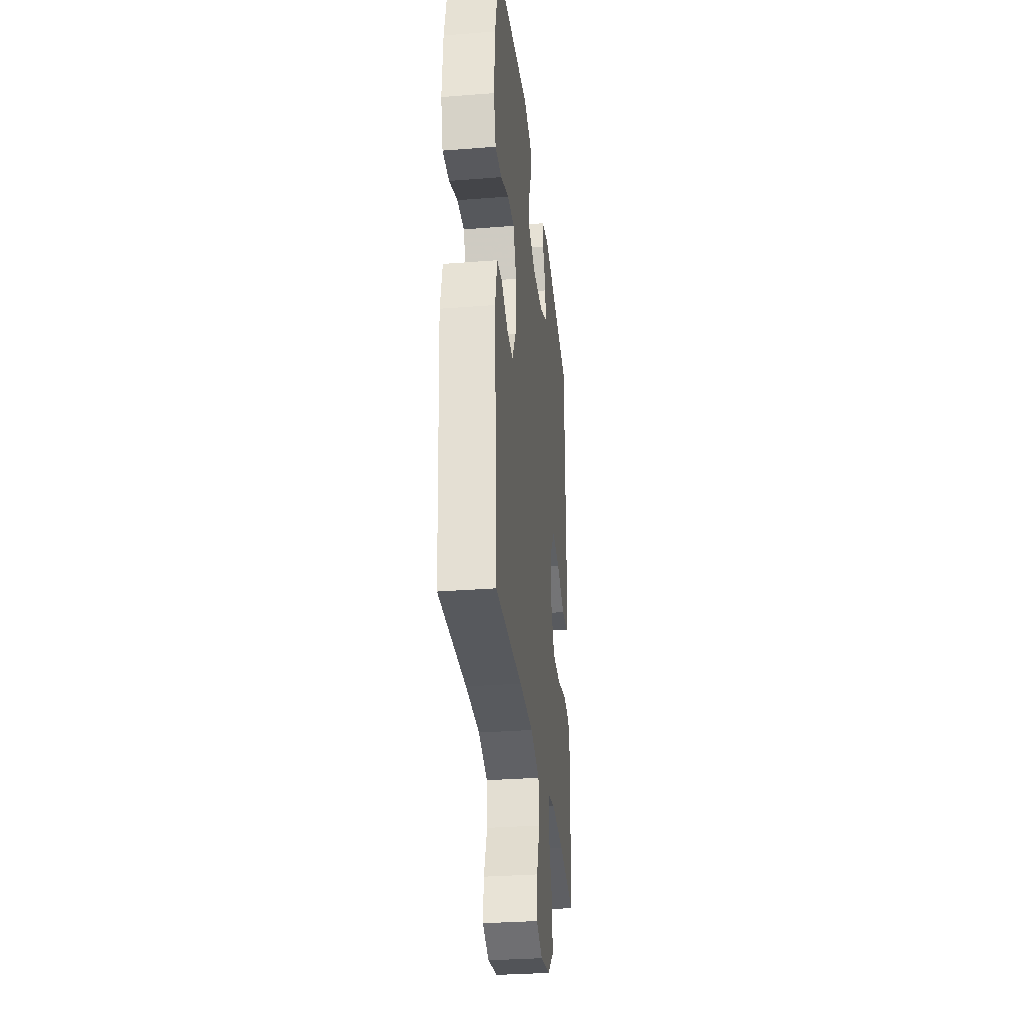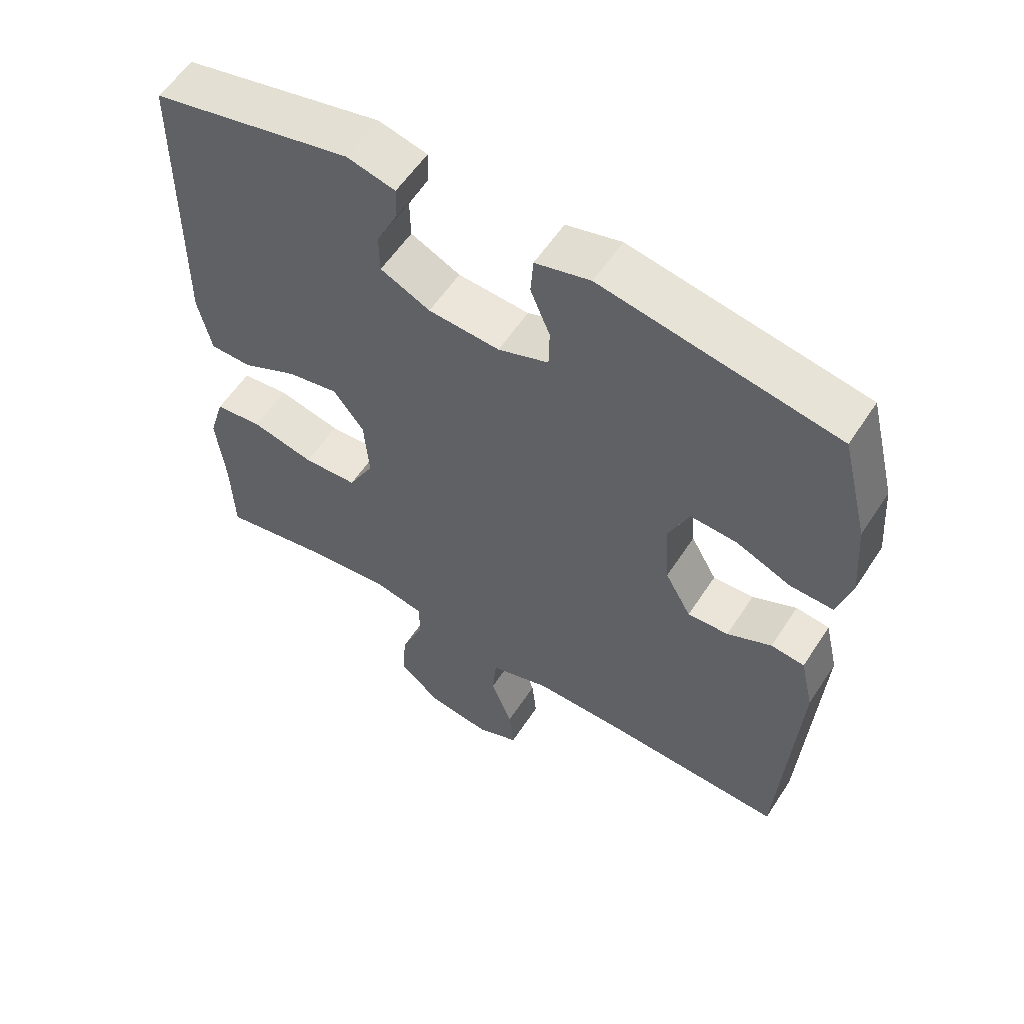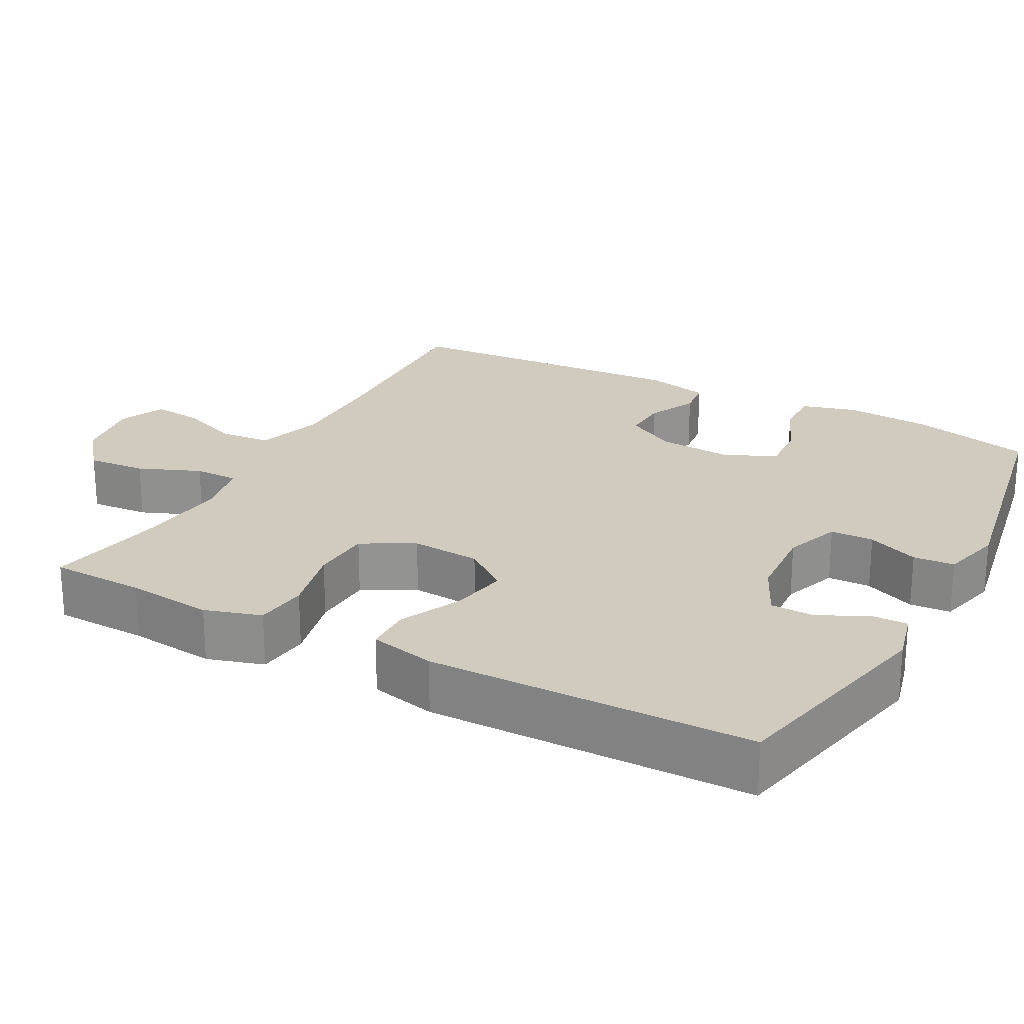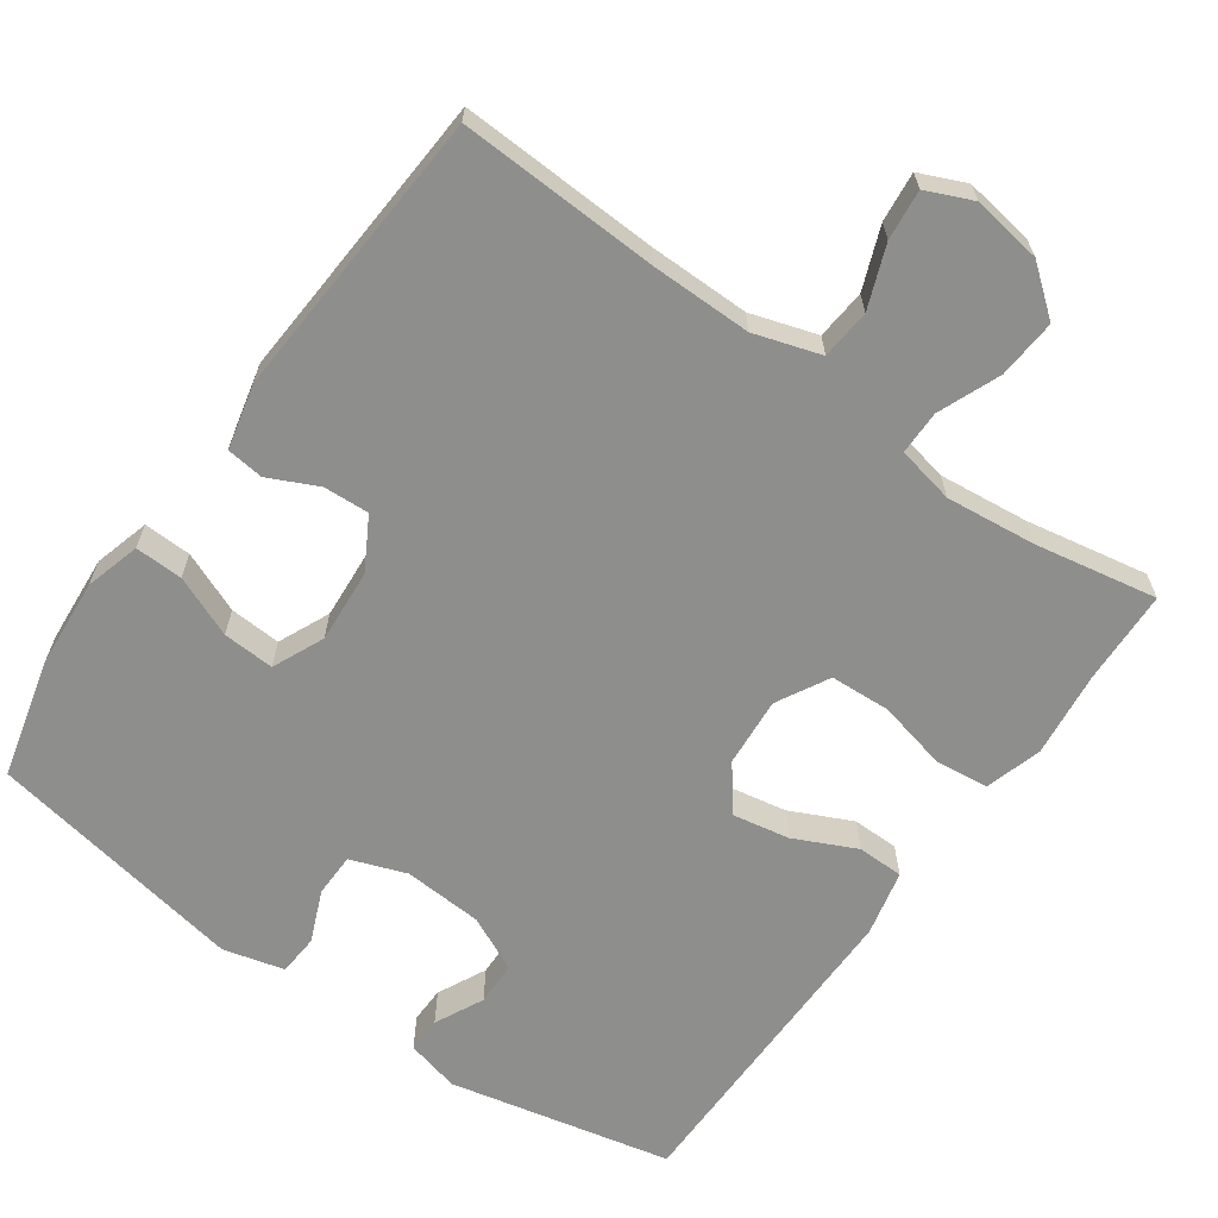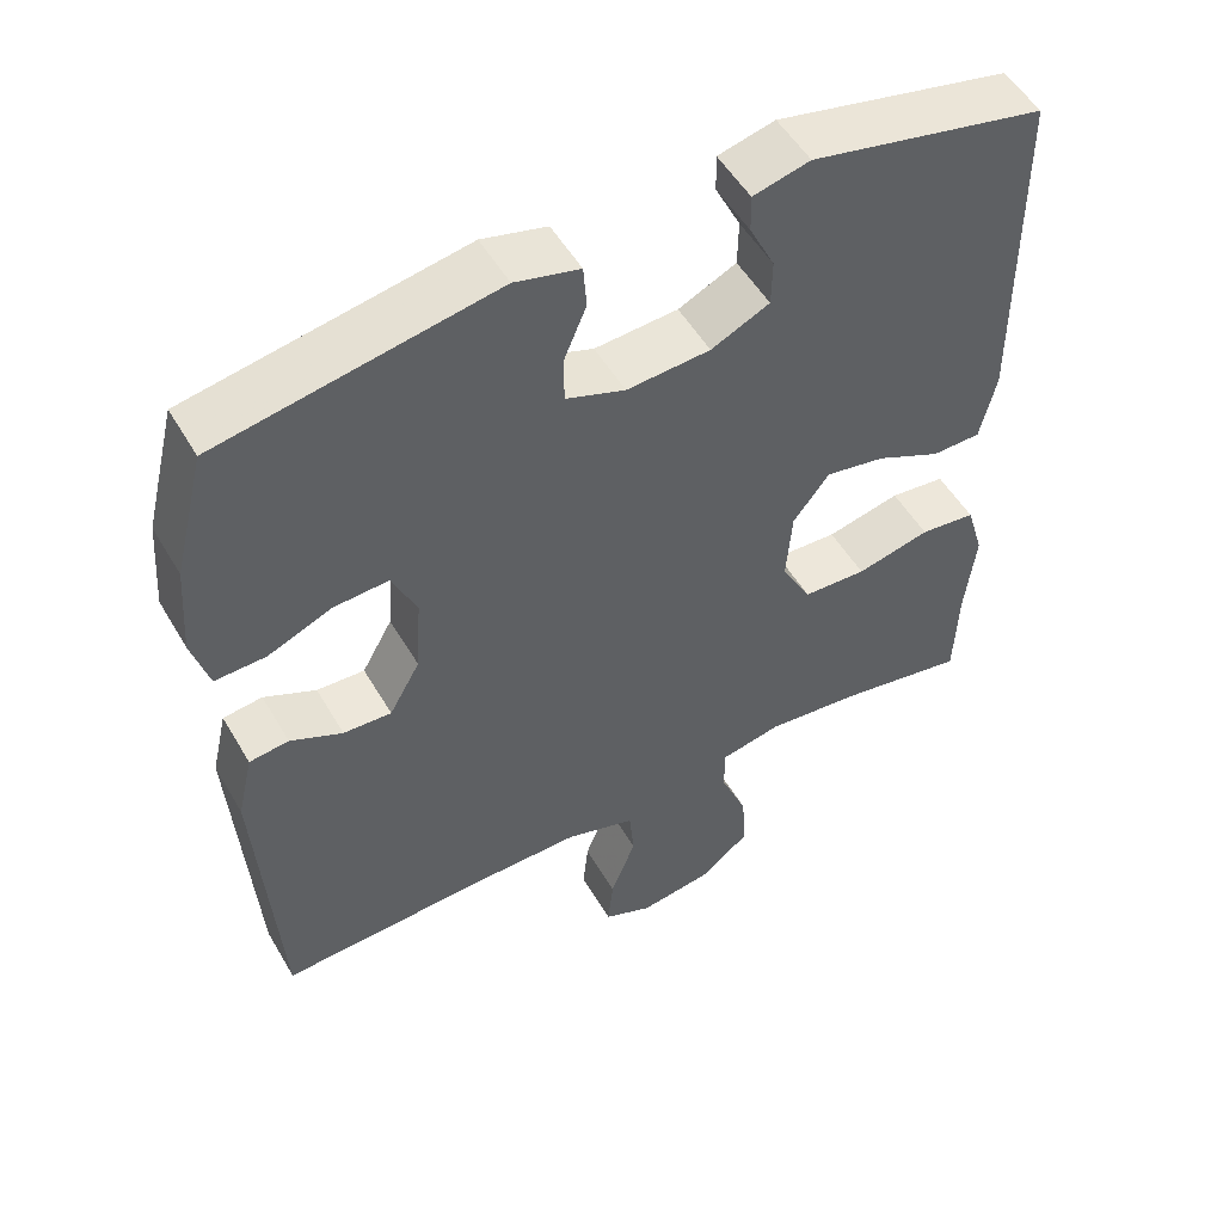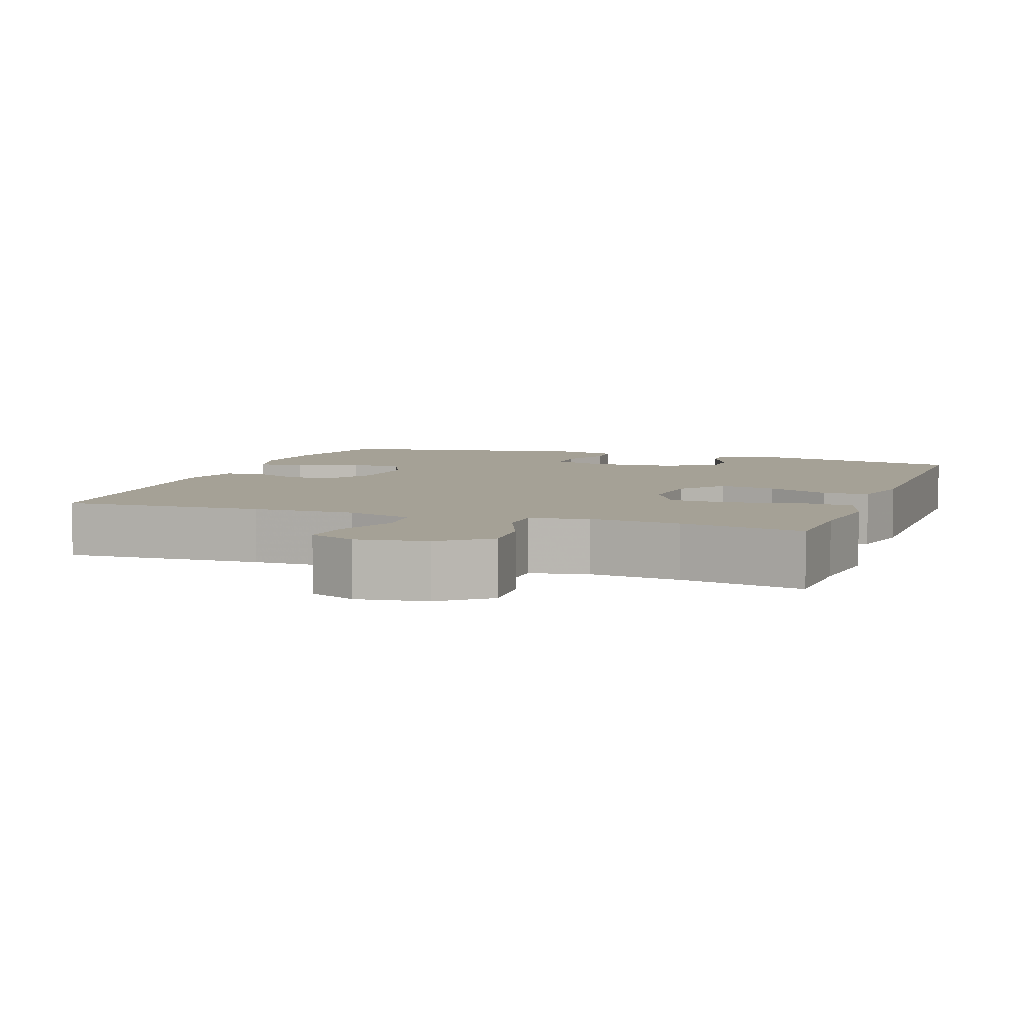
<metadata>
{"format":"obj","ext":"obj","renderer":"f3d","projection":"perspective","resolution":1024,"background":"white","views":[{"elev":-31.6,"azim":96.3,"up":"+Z"},{"elev":57.2,"azim":32.8,"up":"+Z"},{"elev":23.5,"azim":-61.8,"up":"+Y"},{"elev":-64.9,"azim":144.7,"up":"+Y"},{"elev":52.3,"azim":150.3,"up":"+Z"},{"elev":6.0,"azim":-160.5,"up":"+Y"}]}
</metadata>
<code>
v -0.5 0.07 0.5
v -0.202 0.07 0.565
v -0.13 0.07 0.547
v -0.131 0.07 0.499
v -0.163 0.07 0.434
v -0.162 0.07 0.375
v -0.088 0.07 0.34
v 0.018 0.07 0.333
v 0.093 0.07 0.36
v 0.094 0.07 0.418
v 0.065 0.07 0.487
v 0.069 0.07 0.542
v 0.151 0.07 0.563
v 0.5 0.07 0.5
v 0.54 0.07 0.34
v 0.549 0.07 0.222
v 0.528 0.07 0.148
v 0.464 0.07 0.15
v 0.382 0.07 0.184
v 0.313 0.07 0.188
v 0.282 0.07 0.119
v 0.289 0.07 0.02
v 0.328 0.07 -0.049
v 0.389 0.07 -0.046
v 0.455 0.07 -0.015
v 0.505 0.07 -0.021
v 0.525 0.07 -0.107
v 0.5 0.07 -0.5
v 0.233 0.07 -0.488
v 0.097 0.07 -0.487
v 0.008 0.07 -0.515
v 0.002 0.07 -0.582
v 0.034 0.07 -0.665
v 0.041 0.07 -0.732
v -0.021 0.07 -0.759
v -0.114 0.07 -0.745
v -0.178 0.07 -0.694
v -0.172 0.07 -0.615
v -0.138 0.07 -0.532
v -0.138 0.07 -0.473
v -0.215 0.07 -0.457
v -0.336 0.07 -0.47
v -0.5 0.07 -0.5
v -0.504 0.07 -0.374
v -0.517 0.07 -0.258
v -0.494 0.07 -0.182
v -0.423 0.07 -0.174
v -0.329 0.07 -0.196
v -0.248 0.07 -0.192
v -0.21 0.07 -0.122
v -0.217 0.07 -0.029
v -0.263 0.07 0.031
v -0.339 0.07 0.017
v -0.422 0.07 -0.022
v -0.484 0.07 -0.021
v -0.504 0.07 0.067
v -0.5 0 0.5
v -0.202 0 0.565
v -0.13 0 0.547
v -0.131 0 0.499
v -0.163 0 0.434
v -0.162 0 0.375
v -0.088 0 0.34
v 0.018 0 0.333
v 0.093 0 0.36
v 0.094 0 0.418
v 0.065 0 0.487
v 0.069 0 0.542
v 0.151 0 0.563
v 0.5 0 0.5
v 0.54 0 0.34
v 0.549 0 0.222
v 0.528 0 0.148
v 0.464 0 0.15
v 0.382 0 0.184
v 0.313 0 0.188
v 0.282 0 0.119
v 0.289 0 0.02
v 0.328 0 -0.049
v 0.389 0 -0.046
v 0.455 0 -0.015
v 0.505 0 -0.021
v 0.525 0 -0.107
v 0.5 0 -0.5
v 0.233 0 -0.488
v 0.097 0 -0.487
v 0.008 0 -0.515
v 0.002 0 -0.582
v 0.034 0 -0.665
v 0.041 0 -0.732
v -0.021 0 -0.759
v -0.114 0 -0.745
v -0.178 0 -0.694
v -0.172 0 -0.615
v -0.138 0 -0.532
v -0.138 0 -0.473
v -0.215 0 -0.457
v -0.336 0 -0.47
v -0.5 0 -0.5
v -0.504 0 -0.374
v -0.517 0 -0.258
v -0.494 0 -0.182
v -0.423 0 -0.174
v -0.329 0 -0.196
v -0.248 0 -0.192
v -0.21 0 -0.122
v -0.217 0 -0.029
v -0.263 0 0.031
v -0.339 0 0.017
v -0.422 0 -0.022
v -0.484 0 -0.021
v -0.504 0 0.067
f 53 54 55 56
f 52 53 56 1
f 51 52 1 2
f 50 51 2
f 45 46 47 48
f 44 45 48 49
f 42 43 44 49
f 41 42 49 50
f 36 37 38 39
f 36 39 40
f 35 36 40
f 32 33 34 35
f 31 32 35 40
f 30 31 40
f 29 30 40 41
f 24 25 26 27
f 23 24 27 28
f 22 23 28 29
f 16 17 18 19
f 16 19 20
f 15 16 20
f 14 15 20
f 13 14 20
f 10 11 12 13
f 9 10 13 20
f 8 9 20 21
f 2 3 4 5
f 50 2 5 6
f 41 50 6 7
f 21 22 29 41
f 7 8 21 41
f 112 111 110 109
f 57 112 109 108
f 58 57 108 107
f 58 107 106
f 104 103 102 101
f 105 104 101 100
f 105 100 99 98
f 106 105 98 97
f 95 94 93 92
f 96 95 92
f 96 92 91
f 91 90 89 88
f 96 91 88 87
f 96 87 86
f 97 96 86 85
f 83 82 81 80
f 84 83 80 79
f 85 84 79 78
f 75 74 73 72
f 76 75 72
f 76 72 71
f 76 71 70
f 76 70 69
f 69 68 67 66
f 76 69 66 65
f 77 76 65 64
f 61 60 59 58
f 62 61 58 106
f 63 62 106 97
f 97 85 78 77
f 97 77 64 63
f 1 57 58 2
f 2 58 59 3
f 3 59 60 4
f 4 60 61 5
f 5 61 62 6
f 6 62 63 7
f 7 63 64 8
f 8 64 65 9
f 9 65 66 10
f 10 66 67 11
f 11 67 68 12
f 12 68 69 13
f 13 69 70 14
f 14 70 71 15
f 15 71 72 16
f 16 72 73 17
f 17 73 74 18
f 18 74 75 19
f 19 75 76 20
f 20 76 77 21
f 21 77 78 22
f 22 78 79 23
f 23 79 80 24
f 24 80 81 25
f 25 81 82 26
f 26 82 83 27
f 27 83 84 28
f 28 84 85 29
f 29 85 86 30
f 30 86 87 31
f 31 87 88 32
f 32 88 89 33
f 33 89 90 34
f 34 90 91 35
f 35 91 92 36
f 36 92 93 37
f 37 93 94 38
f 38 94 95 39
f 39 95 96 40
f 40 96 97 41
f 41 97 98 42
f 42 98 99 43
f 43 99 100 44
f 44 100 101 45
f 45 101 102 46
f 46 102 103 47
f 47 103 104 48
f 48 104 105 49
f 49 105 106 50
f 50 106 107 51
f 51 107 108 52
f 52 108 109 53
f 53 109 110 54
f 54 110 111 55
f 55 111 112 56
f 56 112 57 1

</code>
